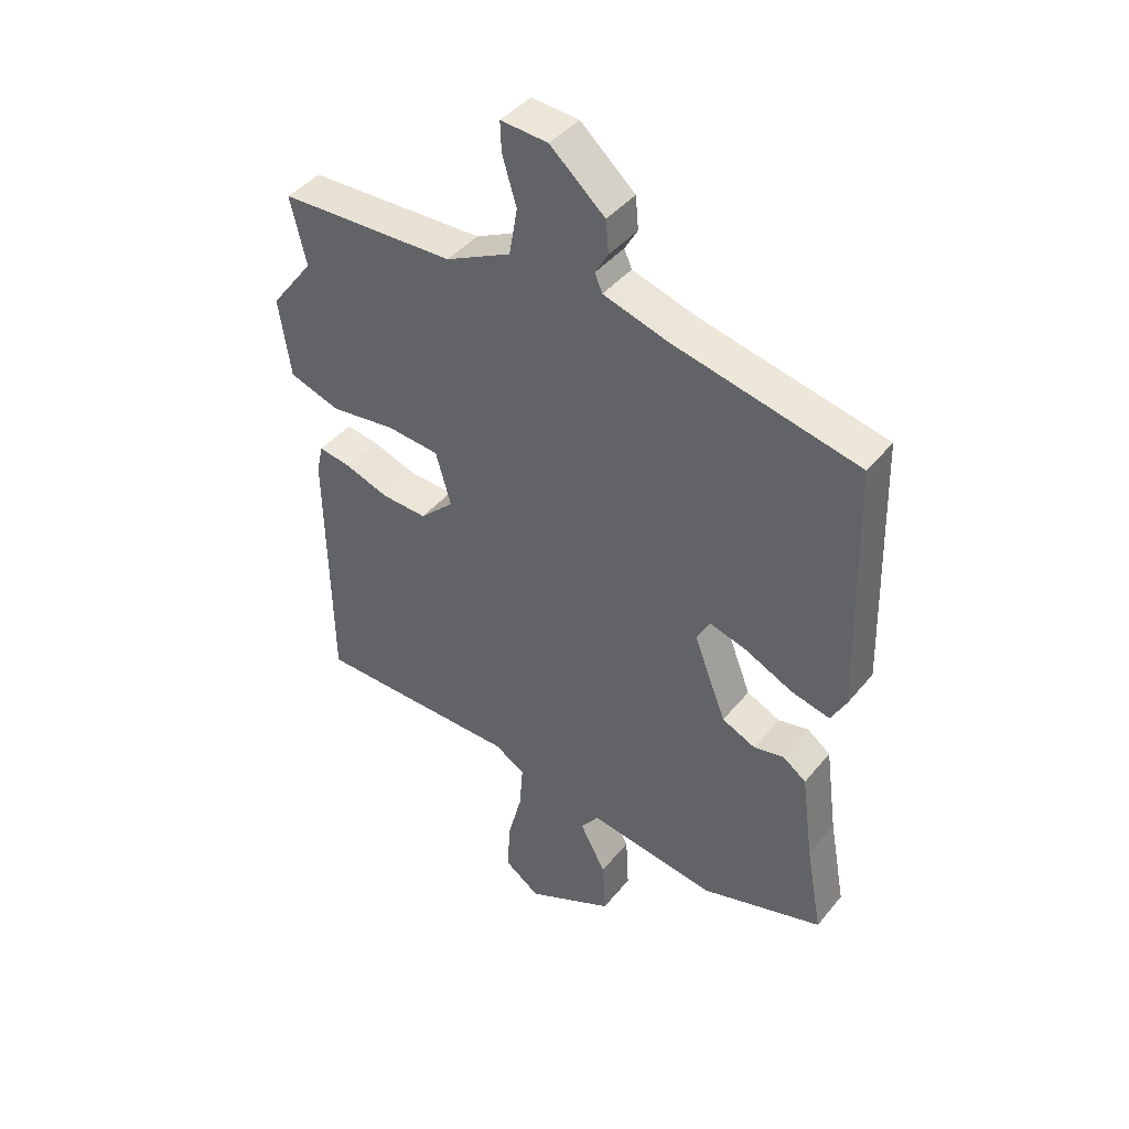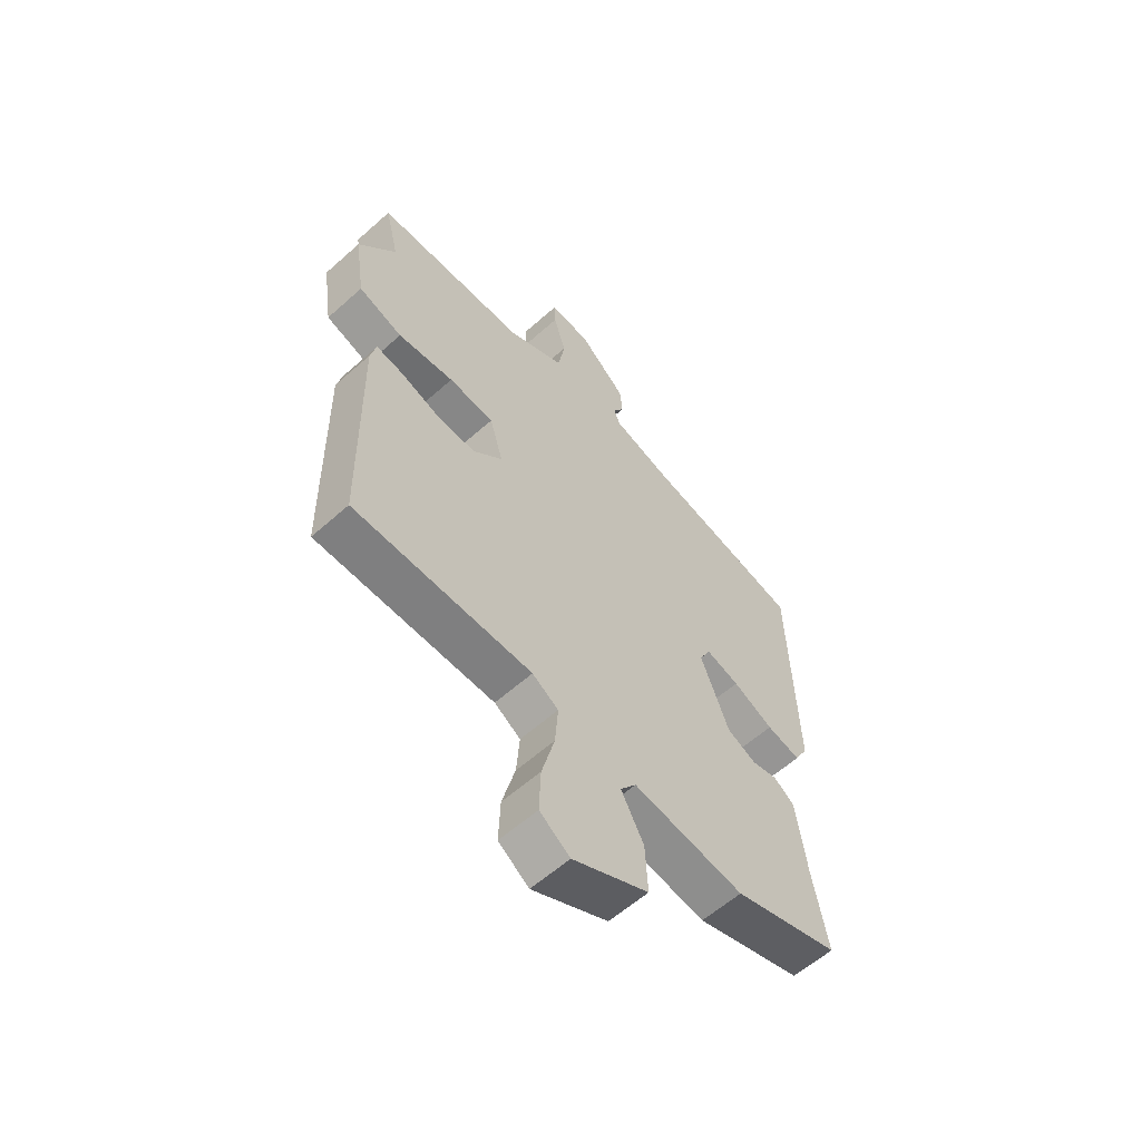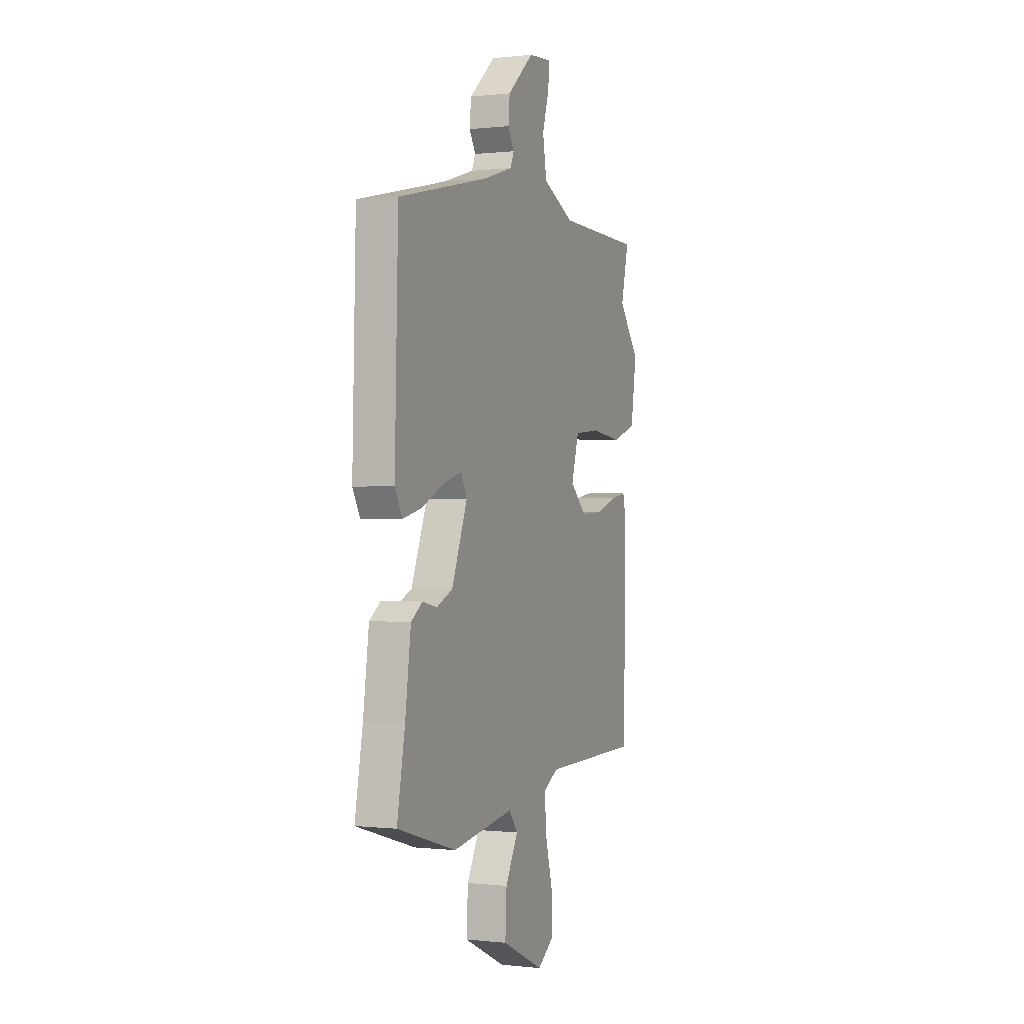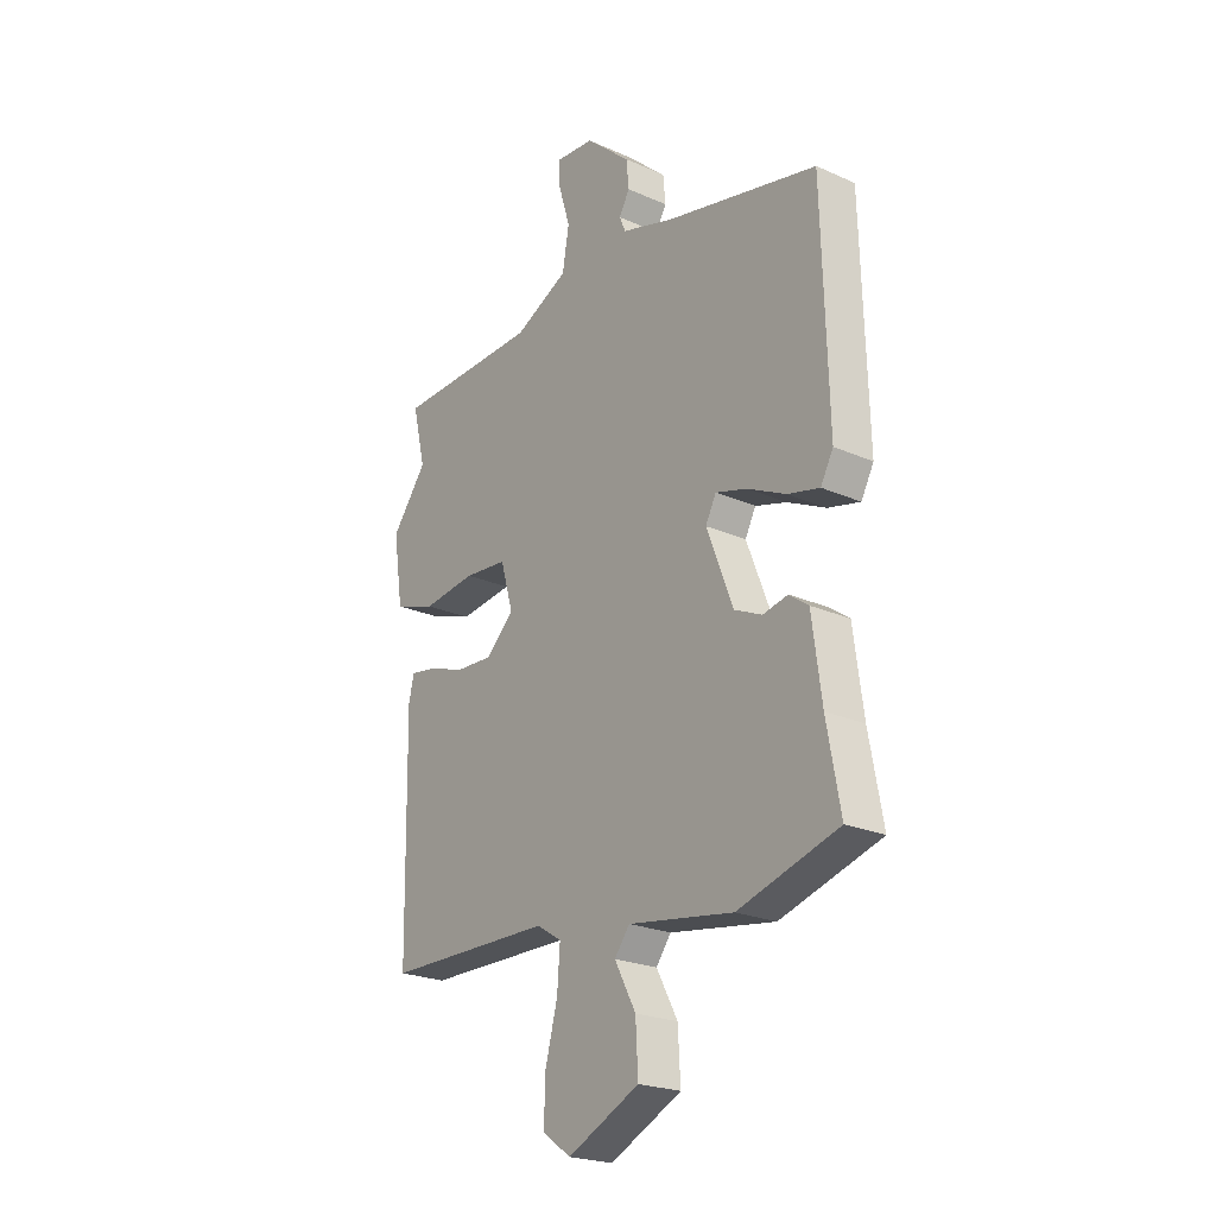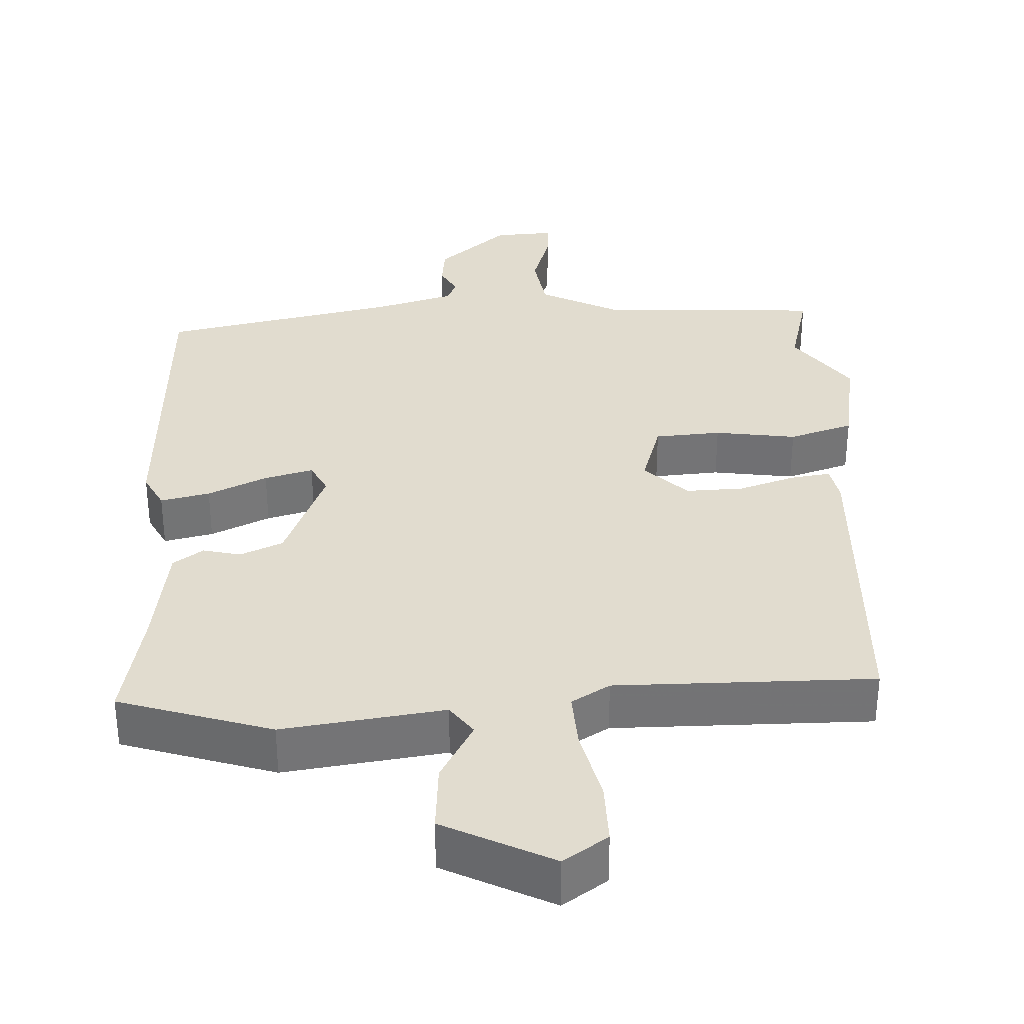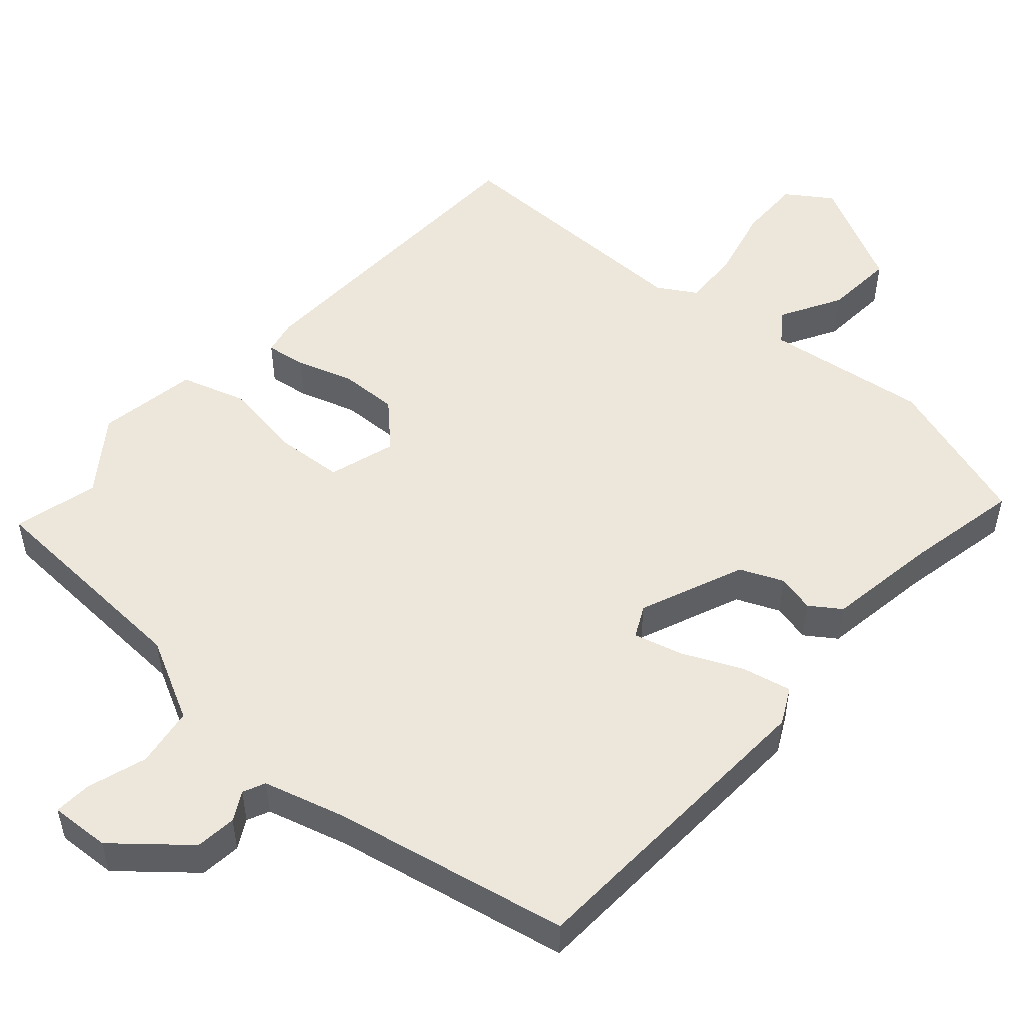
<metadata>
{"format":"obj","ext":"obj","renderer":"f3d","projection":"perspective","resolution":1024,"background":"white","views":[{"elev":42.4,"azim":35.8,"up":"+Z"},{"elev":-59.2,"azim":-47.5,"up":"+Z"},{"elev":0.1,"azim":113.0,"up":"+Z"},{"elev":-22.9,"azim":52.9,"up":"+Z"},{"elev":34.2,"azim":178.5,"up":"+Y"},{"elev":51.7,"azim":42.7,"up":"+Y"}]}
</metadata>
<code>
v 0.493 0.07 -0.467
v 0.286 0.07 -0.529
v 0.069 0.07 -0.495
v 0.038 0.07 -0.536
v 0.082 0.07 -0.618
v 0.087 0.07 -0.711
v -0.061 0.07 -0.782
v -0.12 0.07 -0.74
v -0.117 0.07 -0.656
v -0.092 0.07 -0.561
v -0.086 0.07 -0.483
v -0.137 0.07 -0.451
v -0.484 0.07 -0.446
v -0.491 0.07 -0.014
v -0.48 0.07 0.033
v -0.426 0.07 0.024
v -0.351 0.07 -0.002
v -0.274 0.07 -0.006
v -0.216 0.07 0.049
v -0.242 0.07 0.139
v -0.331 0.07 0.147
v -0.441 0.07 0.133
v -0.527 0.07 0.162
v -0.547 0.07 0.296
v -0.474 0.07 0.392
v -0.501 0.07 0.506
v -0.203 0.07 0.515
v -0.092 0.07 0.569
v -0.078 0.07 0.649
v -0.102 0.07 0.729
v -0.104 0.07 0.779
v -0.024 0.07 0.773
v 0.069 0.07 0.691
v 0.074 0.07 0.636
v 0.052 0.07 0.598
v 0.065 0.07 0.568
v 0.173 0.07 0.535
v 0.488 0.07 0.464
v 0.5 0.07 0.037
v 0.474 0.07 -0.011
v 0.408 0.07 0.005
v 0.329 0.07 0.043
v 0.264 0.07 0.062
v 0.242 0.07 0.02
v 0.297 0.07 -0.121
v 0.354 0.07 -0.147
v 0.405 0.07 -0.136
v 0.445 0.07 -0.165
v 0.465 0.07 -0.314
v 0.493 0 -0.467
v 0.286 0 -0.529
v 0.069 0 -0.495
v 0.038 0 -0.536
v 0.082 0 -0.618
v 0.087 0 -0.711
v -0.061 0 -0.782
v -0.12 0 -0.74
v -0.117 0 -0.656
v -0.092 0 -0.561
v -0.086 0 -0.483
v -0.137 0 -0.451
v -0.484 0 -0.446
v -0.491 0 -0.014
v -0.48 0 0.033
v -0.426 0 0.024
v -0.351 0 -0.002
v -0.274 0 -0.006
v -0.216 0 0.049
v -0.242 0 0.139
v -0.331 0 0.147
v -0.441 0 0.133
v -0.527 0 0.162
v -0.547 0 0.296
v -0.474 0 0.392
v -0.501 0 0.506
v -0.203 0 0.515
v -0.092 0 0.569
v -0.078 0 0.649
v -0.102 0 0.729
v -0.104 0 0.779
v -0.024 0 0.773
v 0.069 0 0.691
v 0.074 0 0.636
v 0.052 0 0.598
v 0.065 0 0.568
v 0.173 0 0.535
v 0.488 0 0.464
v 0.5 0 0.037
v 0.474 0 -0.011
v 0.408 0 0.005
v 0.329 0 0.043
v 0.264 0 0.062
v 0.242 0 0.02
v 0.297 0 -0.121
v 0.354 0 -0.147
v 0.405 0 -0.136
v 0.445 0 -0.165
v 0.465 0 -0.314
f 46 47 48 49
f 45 46 49 1
f 39 40 41 42
f 37 38 39 42
f 36 37 42 43
f 35 36 43 44
f 33 34 35
f 32 33 35
f 29 30 31 32
f 28 29 32 35
f 27 28 35 44
f 25 26 27 44
f 21 22 23 24
f 20 21 24 25
f 14 15 16 17
f 12 13 14 17
f 11 12 17 18
f 7 8 9 10
f 7 10 11
f 4 5 6 7
f 4 7 11
f 3 4 11 18
f 45 1 2 3
f 20 25 44 45
f 19 20 45 3
f 3 18 19
f 98 97 96 95
f 50 98 95 94
f 91 90 89 88
f 91 88 87 86
f 92 91 86 85
f 93 92 85 84
f 84 83 82
f 84 82 81
f 81 80 79 78
f 84 81 78 77
f 93 84 77 76
f 93 76 75 74
f 73 72 71 70
f 74 73 70 69
f 66 65 64 63
f 66 63 62 61
f 67 66 61 60
f 59 58 57 56
f 60 59 56
f 56 55 54 53
f 60 56 53
f 67 60 53 52
f 52 51 50 94
f 94 93 74 69
f 52 94 69 68
f 68 67 52
f 1 50 51 2
f 2 51 52 3
f 3 52 53 4
f 4 53 54 5
f 5 54 55 6
f 6 55 56 7
f 7 56 57 8
f 8 57 58 9
f 9 58 59 10
f 10 59 60 11
f 11 60 61 12
f 12 61 62 13
f 13 62 63 14
f 14 63 64 15
f 15 64 65 16
f 16 65 66 17
f 17 66 67 18
f 18 67 68 19
f 19 68 69 20
f 20 69 70 21
f 21 70 71 22
f 22 71 72 23
f 23 72 73 24
f 24 73 74 25
f 25 74 75 26
f 26 75 76 27
f 27 76 77 28
f 28 77 78 29
f 29 78 79 30
f 30 79 80 31
f 31 80 81 32
f 32 81 82 33
f 33 82 83 34
f 34 83 84 35
f 35 84 85 36
f 36 85 86 37
f 37 86 87 38
f 38 87 88 39
f 39 88 89 40
f 40 89 90 41
f 41 90 91 42
f 42 91 92 43
f 43 92 93 44
f 44 93 94 45
f 45 94 95 46
f 46 95 96 47
f 47 96 97 48
f 48 97 98 49
f 49 98 50 1

</code>
